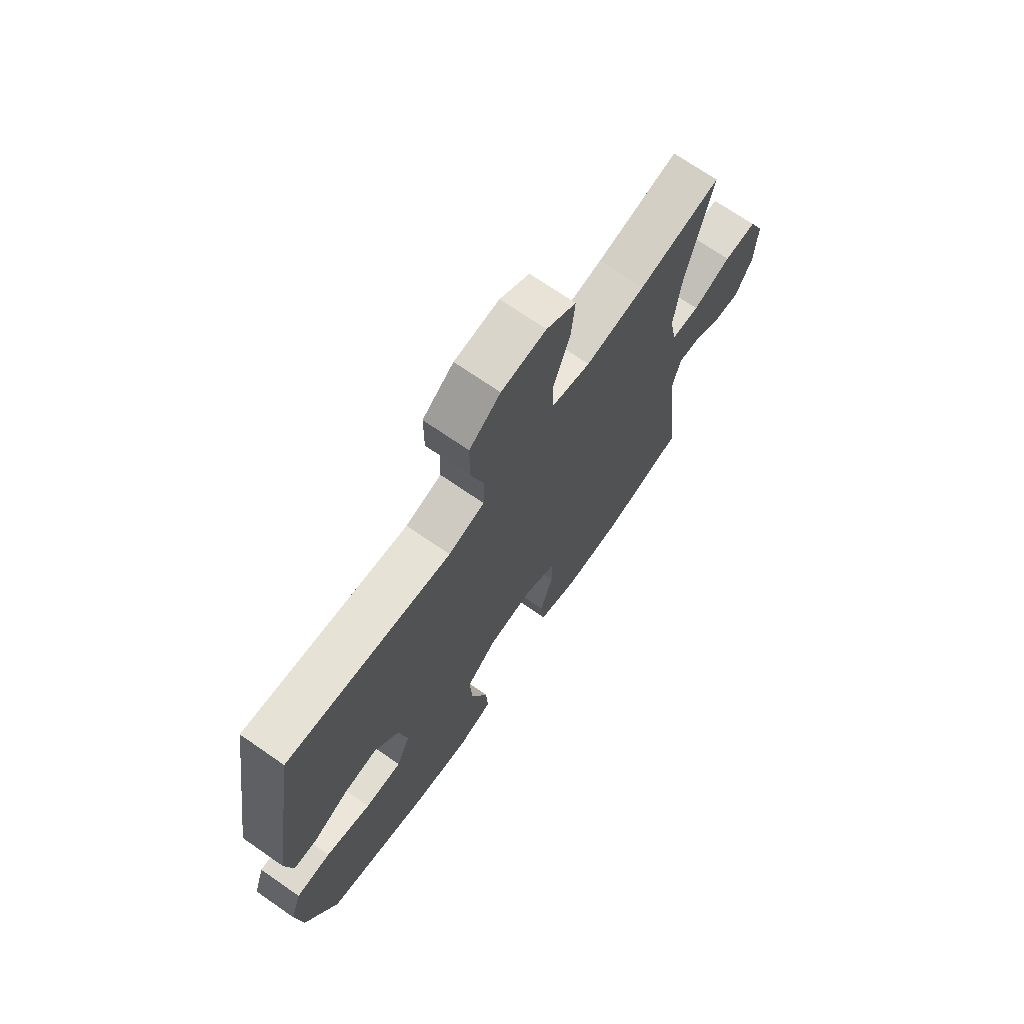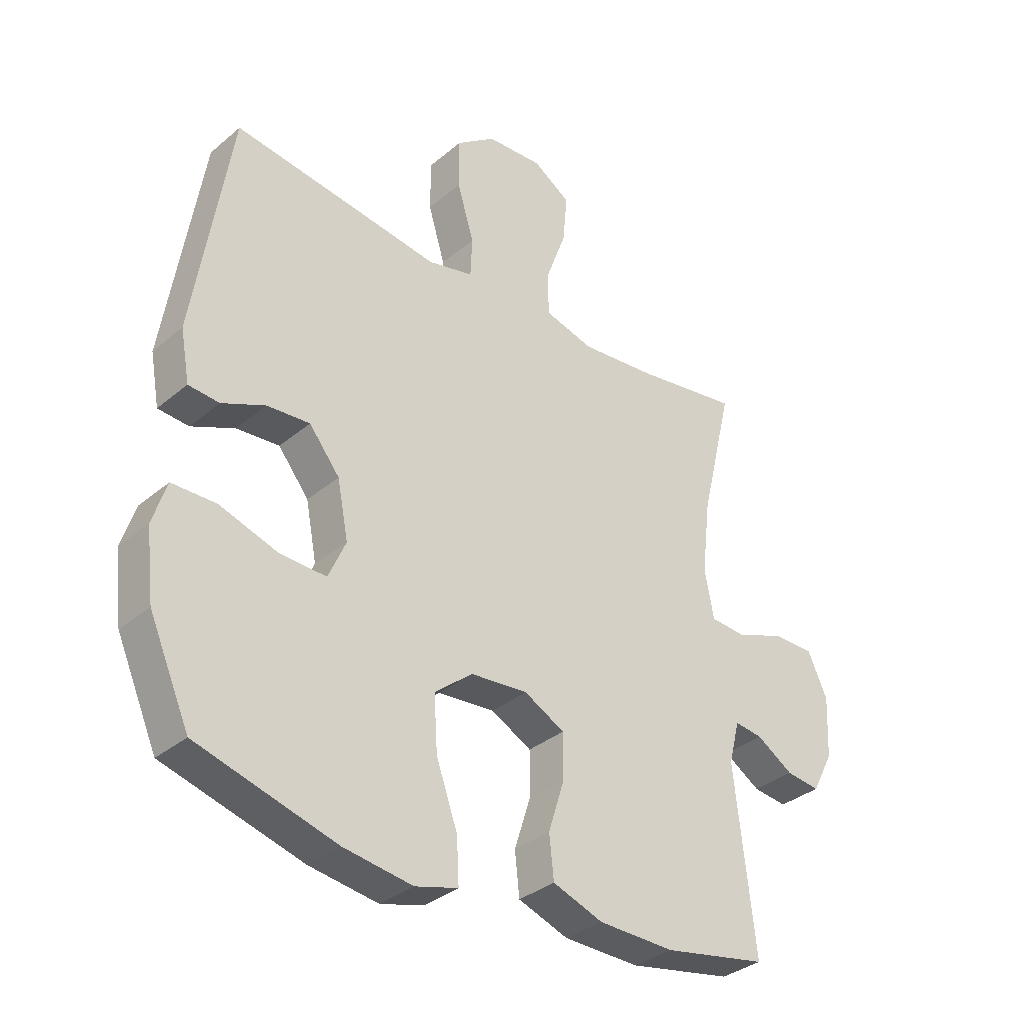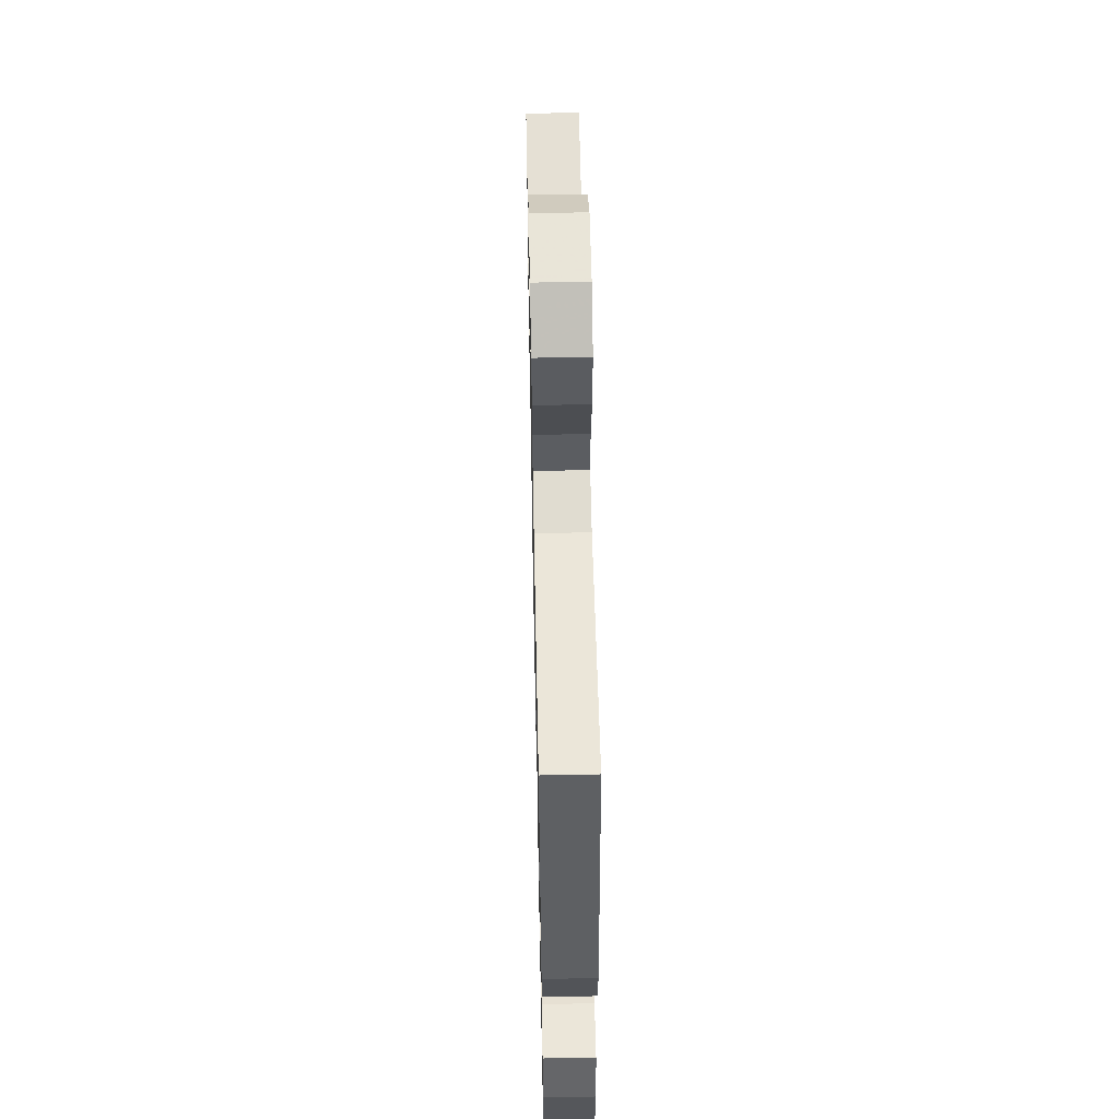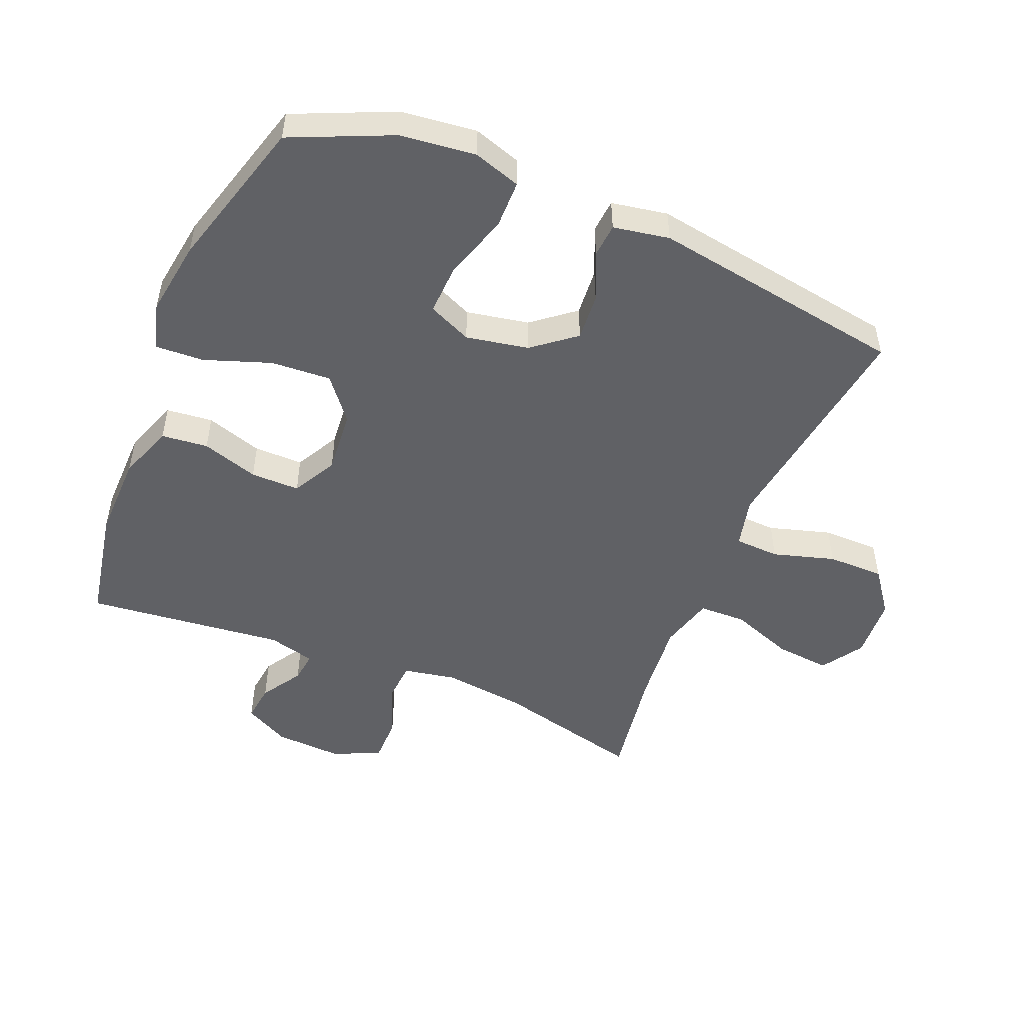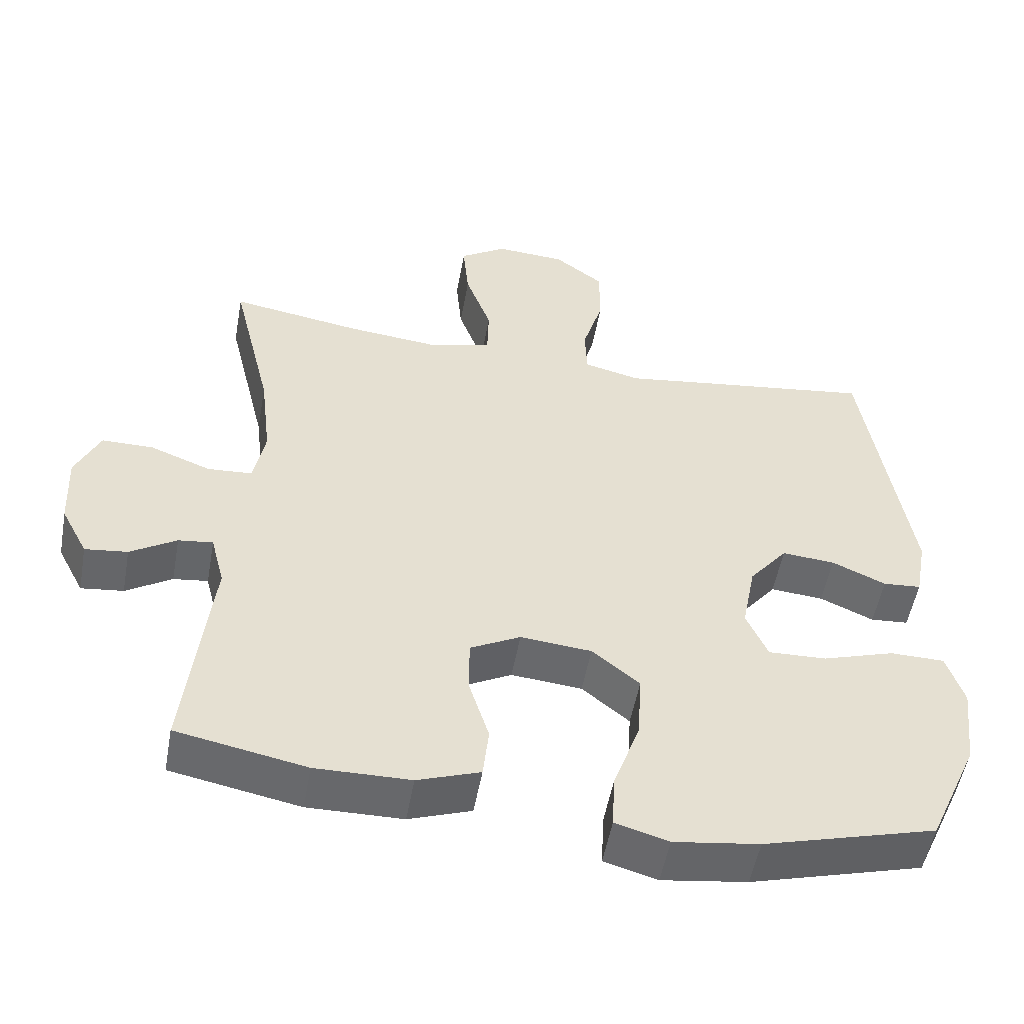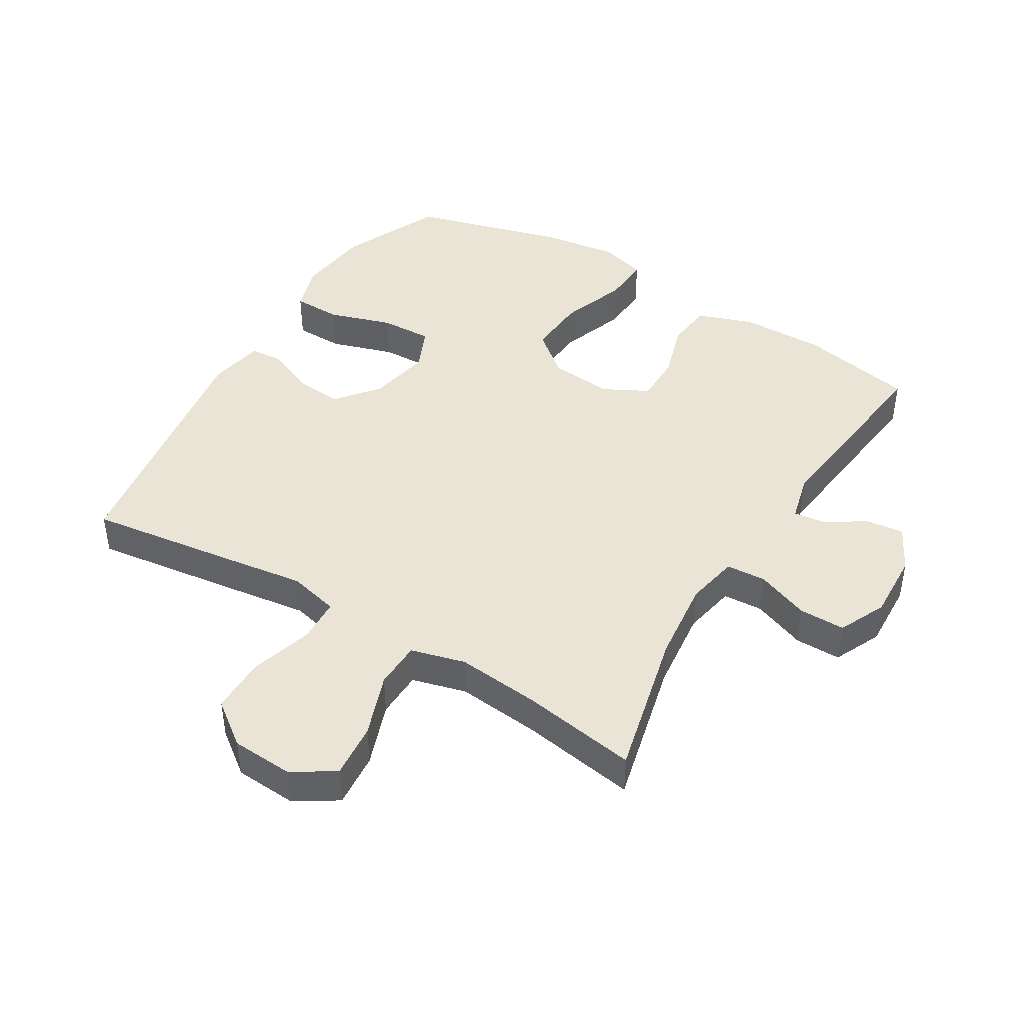
<metadata>
{"format":"obj","ext":"obj","renderer":"f3d","projection":"perspective","resolution":1024,"background":"white","views":[{"elev":70.9,"azim":-55.3,"up":"+Z"},{"elev":-34.2,"azim":-41.6,"up":"+Z"},{"elev":56.3,"azim":-91.2,"up":"+Z"},{"elev":-50.2,"azim":-112.7,"up":"+Y"},{"elev":-52.5,"azim":169.8,"up":"+Z"},{"elev":43.9,"azim":31.3,"up":"+Y"}]}
</metadata>
<code>
v 0.5 0.07 0.5
v 0.444 0.07 0.268
v 0.429 0.07 0.139
v 0.445 0.07 0.056
v 0.507 0.07 0.052
v 0.591 0.07 0.084
v 0.663 0.07 0.084
v 0.697 0.07 0.01
v 0.692 0.07 -0.096
v 0.655 0.07 -0.167
v 0.596 0.07 -0.16
v 0.532 0.07 -0.12
v 0.484 0.07 -0.114
v 0.465 0.07 -0.188
v 0.5 0.07 -0.5
v 0.32 0.07 -0.535
v 0.188 0.07 -0.533
v 0.101 0.07 -0.502
v 0.093 0.07 -0.429
v 0.121 0.07 -0.34
v 0.121 0.07 -0.263
v 0.051 0.07 -0.226
v -0.048 0.07 -0.235
v -0.114 0.07 -0.289
v -0.108 0.07 -0.383
v -0.071 0.07 -0.487
v -0.067 0.07 -0.563
v -0.141 0.07 -0.584
v -0.26 0.07 -0.567
v -0.5 0.07 -0.5
v -0.57 0.07 -0.343
v -0.584 0.07 -0.225
v -0.56 0.07 -0.151
v -0.484 0.07 -0.15
v -0.384 0.07 -0.182
v -0.303 0.07 -0.185
v -0.273 0.07 -0.117
v -0.292 0.07 -0.019
v -0.345 0.07 0.047
v -0.419 0.07 0.041
v -0.494 0.07 0.008
v -0.547 0.07 0.012
v -0.563 0.07 0.1
v -0.5 0.07 0.5
v -0.259 0.07 0.467
v -0.139 0.07 0.45
v -0.06 0.07 0.469
v -0.057 0.07 0.539
v -0.086 0.07 0.636
v -0.086 0.07 0.725
v -0.018 0.07 0.776
v 0.08 0.07 0.782
v 0.145 0.07 0.74
v 0.137 0.07 0.654
v 0.101 0.07 0.555
v 0.103 0.07 0.481
v 0.188 0.07 0.458
v 0.319 0.07 0.471
v 0.5 0 0.5
v 0.444 0 0.268
v 0.429 0 0.139
v 0.445 0 0.056
v 0.507 0 0.052
v 0.591 0 0.084
v 0.663 0 0.084
v 0.697 0 0.01
v 0.692 0 -0.096
v 0.655 0 -0.167
v 0.596 0 -0.16
v 0.532 0 -0.12
v 0.484 0 -0.114
v 0.465 0 -0.188
v 0.5 0 -0.5
v 0.32 0 -0.535
v 0.188 0 -0.533
v 0.101 0 -0.502
v 0.093 0 -0.429
v 0.121 0 -0.34
v 0.121 0 -0.263
v 0.051 0 -0.226
v -0.048 0 -0.235
v -0.114 0 -0.289
v -0.108 0 -0.383
v -0.071 0 -0.487
v -0.067 0 -0.563
v -0.141 0 -0.584
v -0.26 0 -0.567
v -0.5 0 -0.5
v -0.57 0 -0.343
v -0.584 0 -0.225
v -0.56 0 -0.151
v -0.484 0 -0.15
v -0.384 0 -0.182
v -0.303 0 -0.185
v -0.273 0 -0.117
v -0.292 0 -0.019
v -0.345 0 0.047
v -0.419 0 0.041
v -0.494 0 0.008
v -0.547 0 0.012
v -0.563 0 0.1
v -0.5 0 0.5
v -0.259 0 0.467
v -0.139 0 0.45
v -0.06 0 0.469
v -0.057 0 0.539
v -0.086 0 0.636
v -0.086 0 0.725
v -0.018 0 0.776
v 0.08 0 0.782
v 0.145 0 0.74
v 0.137 0 0.654
v 0.101 0 0.555
v 0.103 0 0.481
v 0.188 0 0.458
v 0.319 0 0.471
f 53 54 55
f 52 53 55
f 51 52 55
f 50 51 55
f 49 50 55
f 48 49 55
f 47 48 55 56
f 46 47 56 57
f 44 45 46
f 43 44 46
f 42 43 46
f 41 42 46
f 40 41 46
f 39 40 46 57
f 33 34 35
f 32 33 35
f 31 32 35
f 30 31 35
f 29 30 35
f 28 29 35
f 27 28 35
f 26 27 35
f 25 26 35
f 24 25 35 36
f 23 24 36 37
f 18 19 20
f 17 18 20
f 16 17 20
f 15 16 20
f 14 15 20
f 13 14 20 21
f 10 11 12
f 9 10 12
f 8 9 12
f 7 8 12
f 6 7 12
f 5 6 12
f 4 5 12 13
f 58 1 2
f 58 2 3
f 57 58 3
f 39 57 3
f 38 39 3
f 4 13 21 22
f 23 37 38
f 22 23 38
f 4 22 38
f 3 4 38
f 113 112 111
f 113 111 110
f 113 110 109
f 113 109 108
f 113 108 107
f 113 107 106
f 114 113 106 105
f 115 114 105 104
f 104 103 102
f 104 102 101
f 104 101 100
f 104 100 99
f 104 99 98
f 115 104 98 97
f 93 92 91
f 93 91 90
f 93 90 89
f 93 89 88
f 93 88 87
f 93 87 86
f 93 86 85
f 93 85 84
f 93 84 83
f 94 93 83 82
f 95 94 82 81
f 78 77 76
f 78 76 75
f 78 75 74
f 78 74 73
f 78 73 72
f 79 78 72 71
f 70 69 68
f 70 68 67
f 70 67 66
f 70 66 65
f 70 65 64
f 70 64 63
f 71 70 63 62
f 60 59 116
f 61 60 116
f 61 116 115
f 61 115 97
f 61 97 96
f 80 79 71 62
f 96 95 81
f 96 81 80
f 96 80 62
f 96 62 61
f 1 59 60 2
f 2 60 61 3
f 3 61 62 4
f 4 62 63 5
f 5 63 64 6
f 6 64 65 7
f 7 65 66 8
f 8 66 67 9
f 9 67 68 10
f 10 68 69 11
f 11 69 70 12
f 12 70 71 13
f 13 71 72 14
f 14 72 73 15
f 15 73 74 16
f 16 74 75 17
f 17 75 76 18
f 18 76 77 19
f 19 77 78 20
f 20 78 79 21
f 21 79 80 22
f 22 80 81 23
f 23 81 82 24
f 24 82 83 25
f 25 83 84 26
f 26 84 85 27
f 27 85 86 28
f 28 86 87 29
f 29 87 88 30
f 30 88 89 31
f 31 89 90 32
f 32 90 91 33
f 33 91 92 34
f 34 92 93 35
f 35 93 94 36
f 36 94 95 37
f 37 95 96 38
f 38 96 97 39
f 39 97 98 40
f 40 98 99 41
f 41 99 100 42
f 42 100 101 43
f 43 101 102 44
f 44 102 103 45
f 45 103 104 46
f 46 104 105 47
f 47 105 106 48
f 48 106 107 49
f 49 107 108 50
f 50 108 109 51
f 51 109 110 52
f 52 110 111 53
f 53 111 112 54
f 54 112 113 55
f 55 113 114 56
f 56 114 115 57
f 57 115 116 58
f 58 116 59 1

</code>
